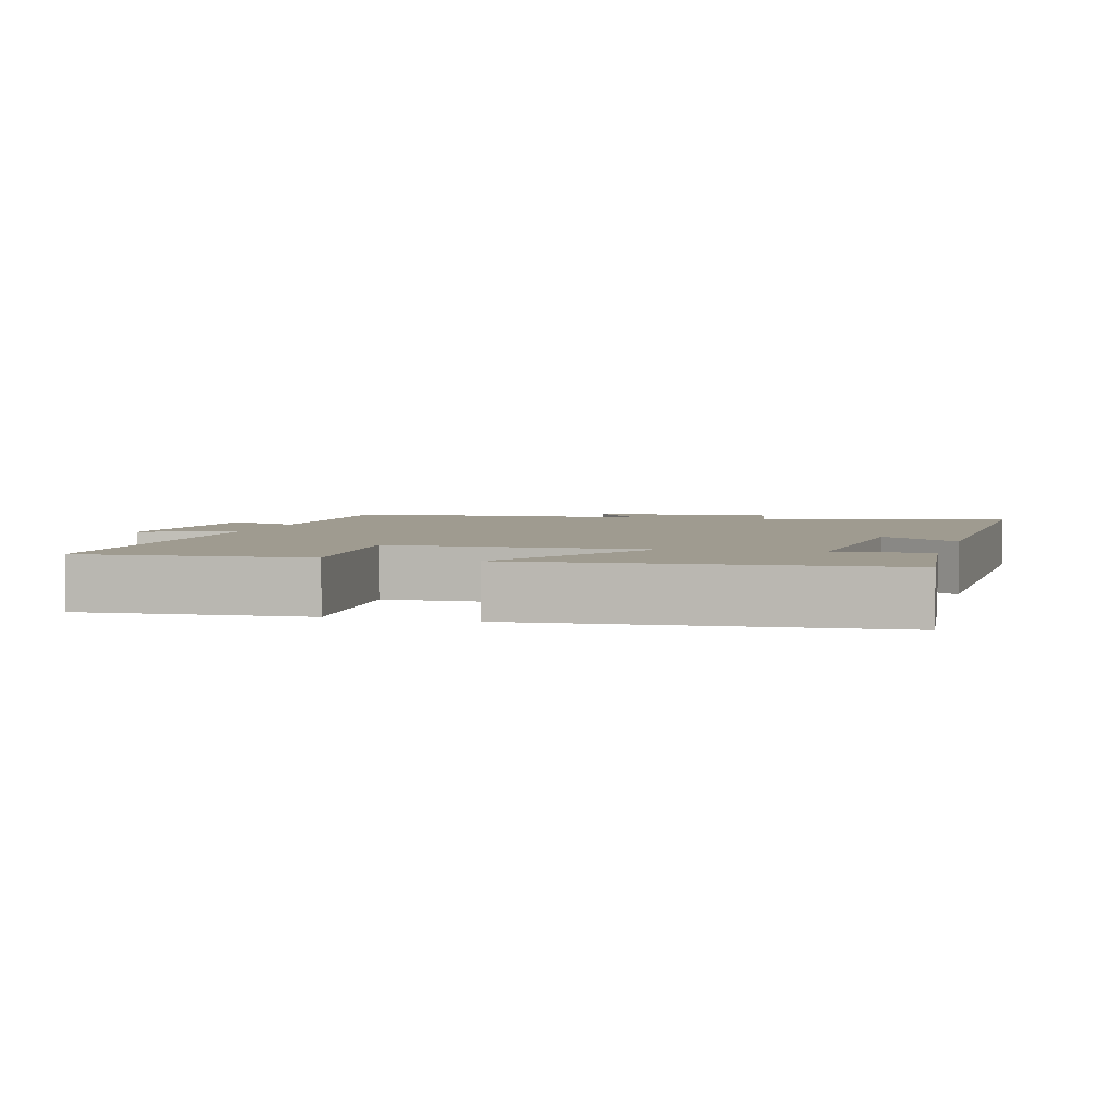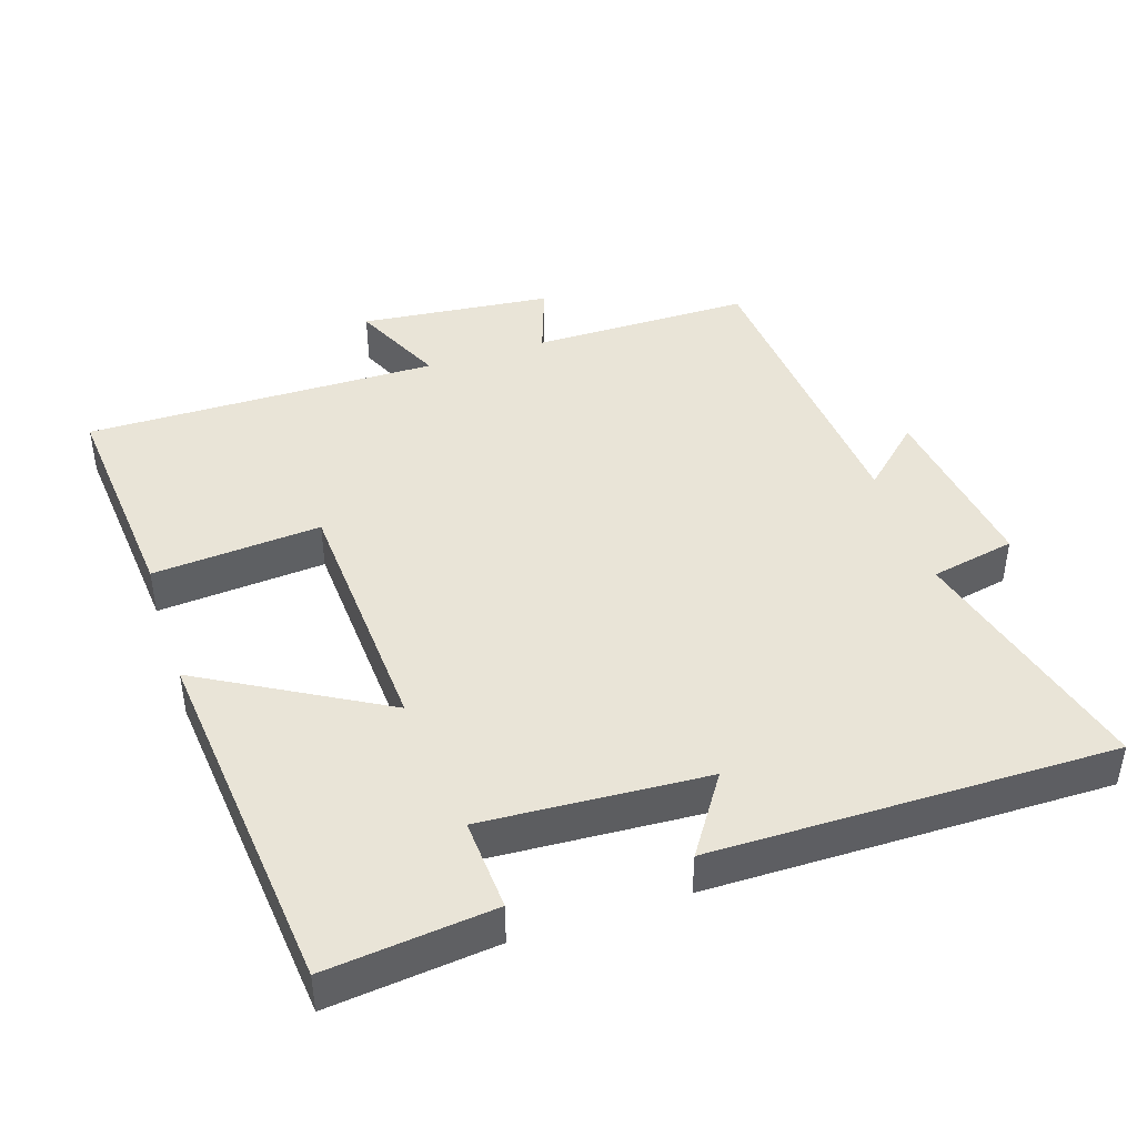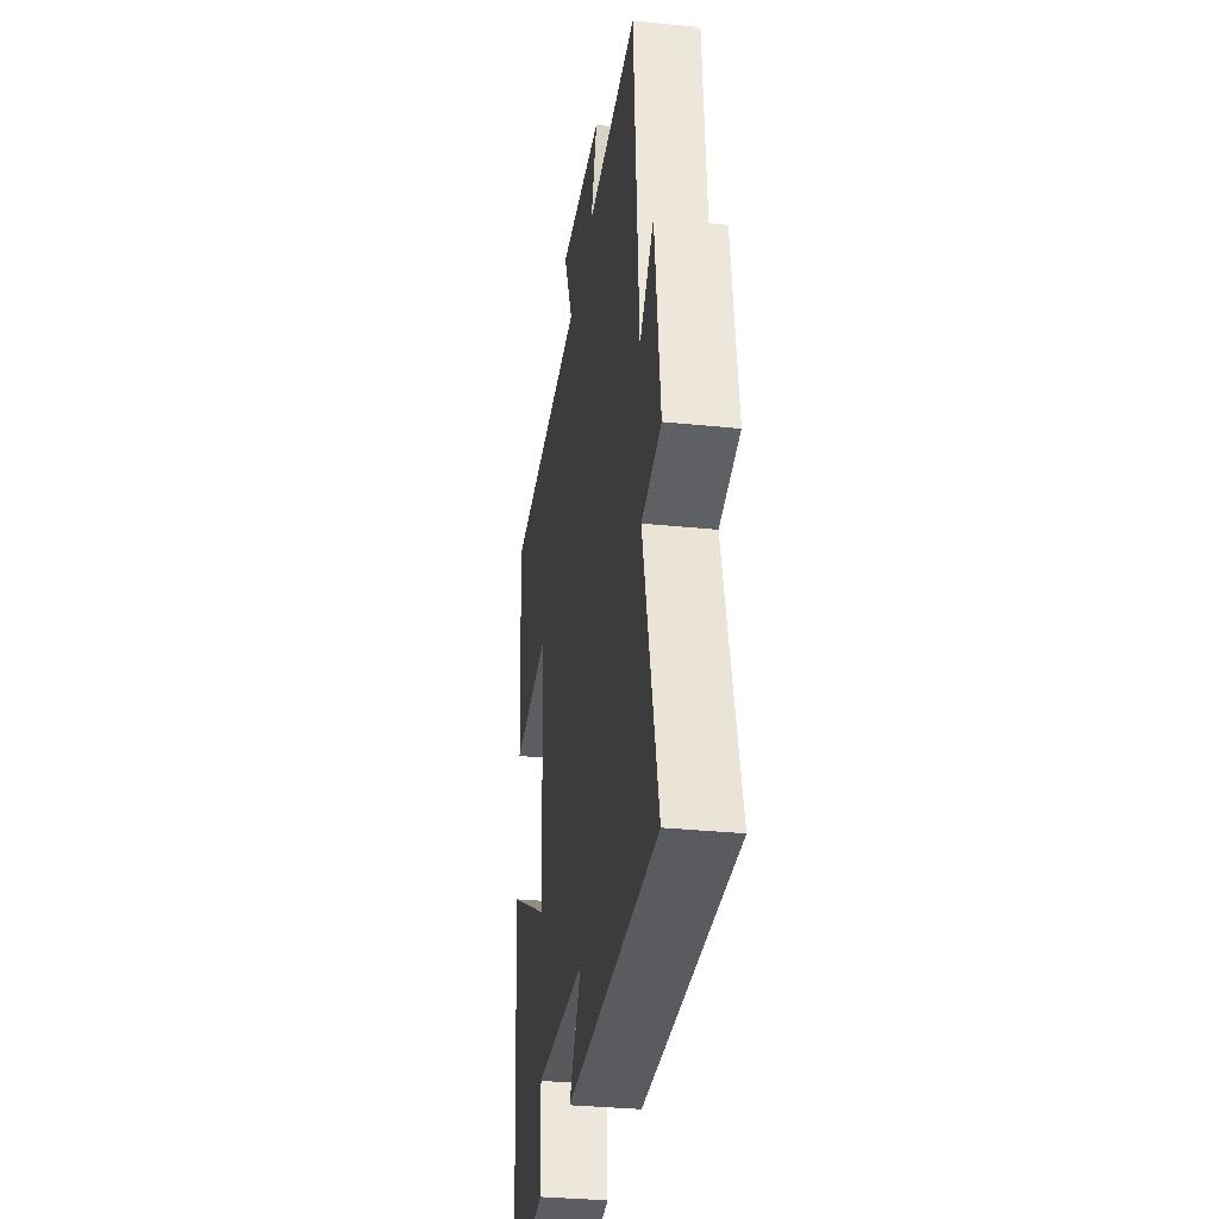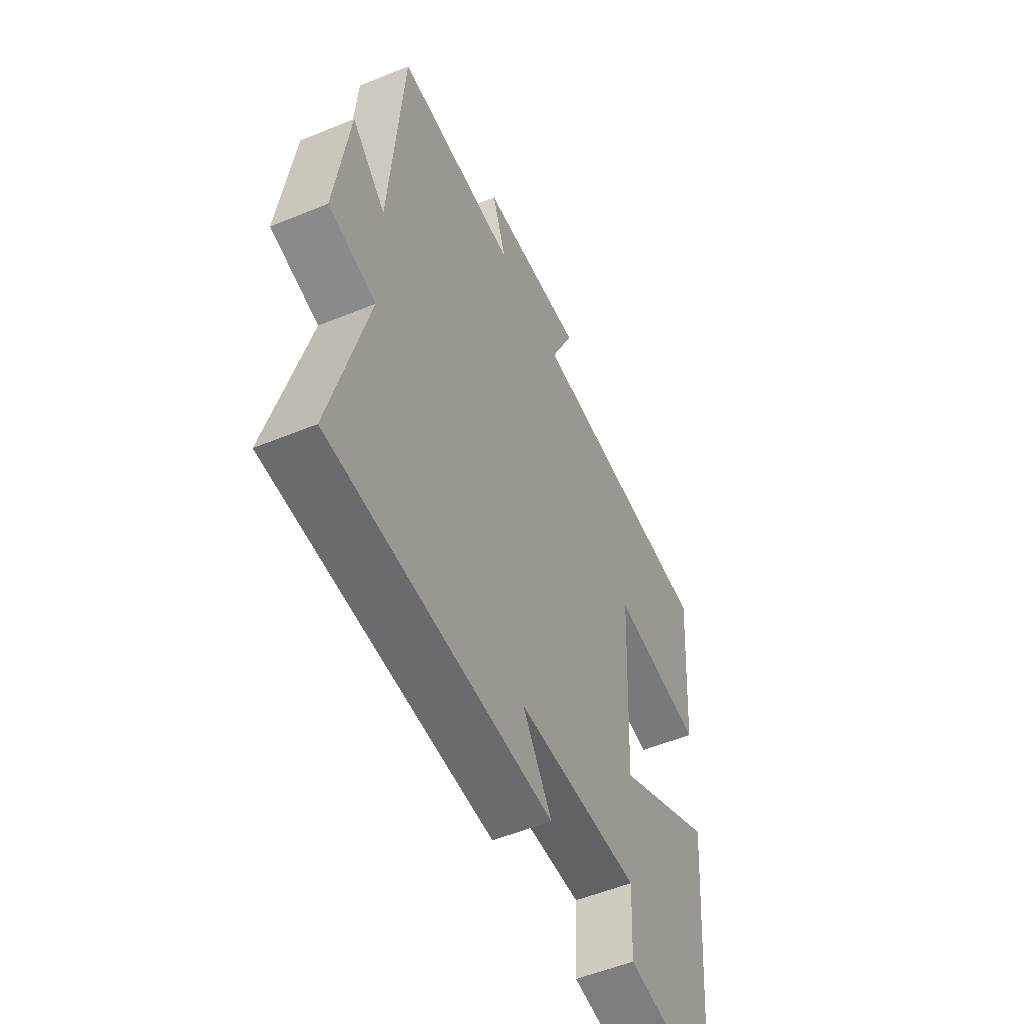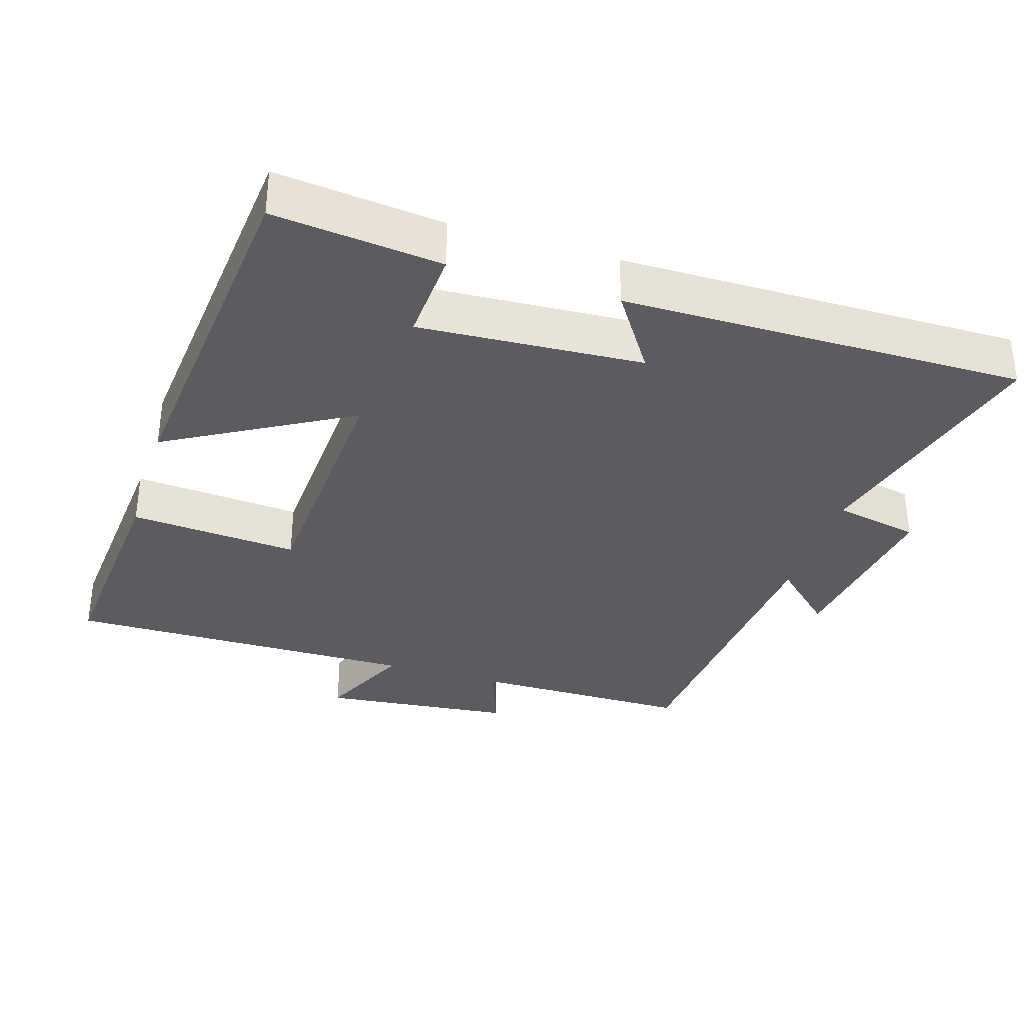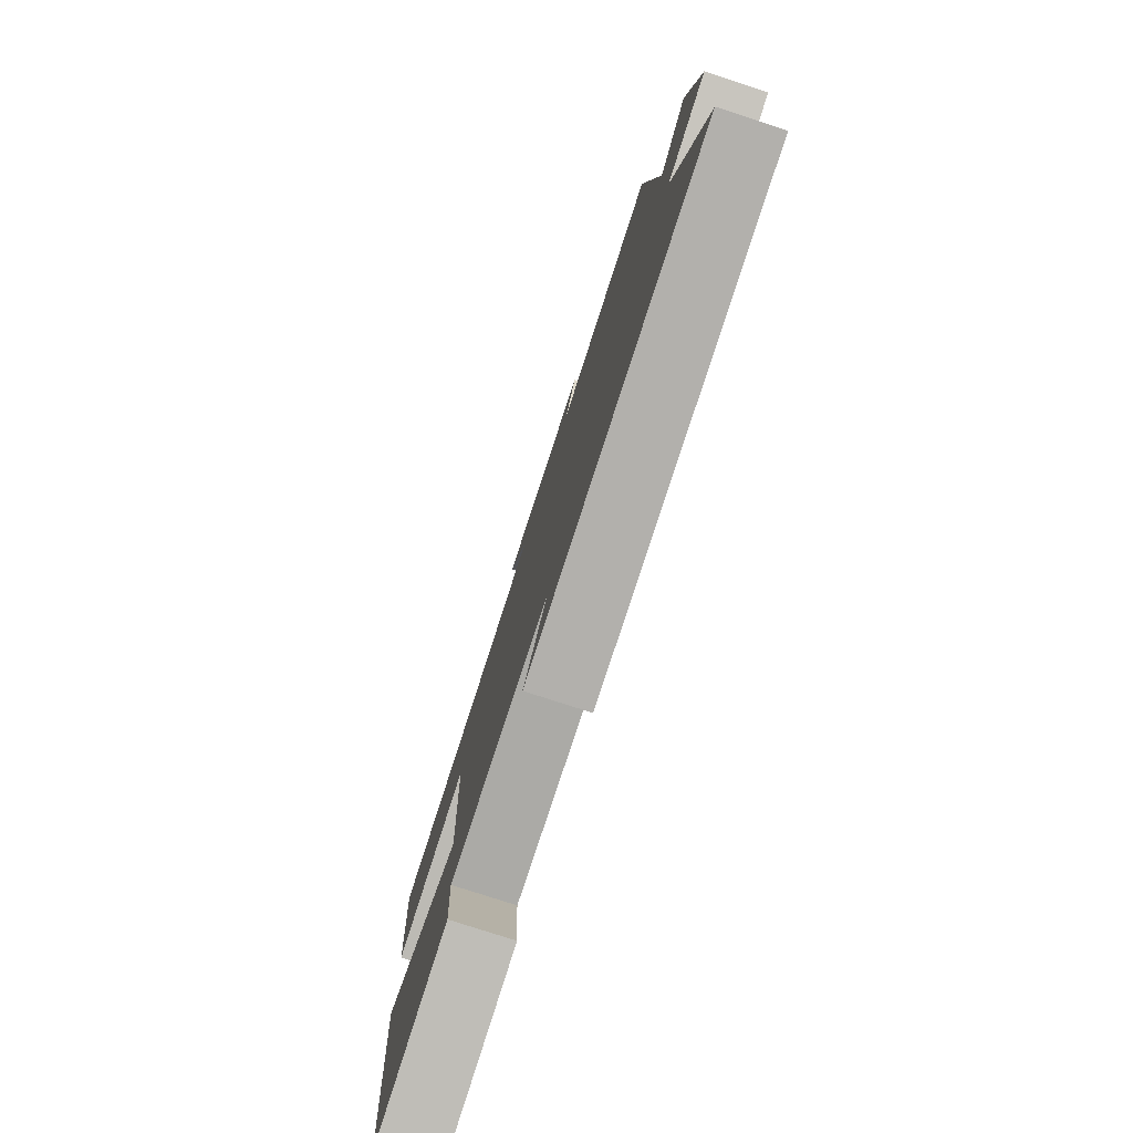
<metadata>
{"format":"obj","ext":"obj","renderer":"f3d","projection":"perspective","resolution":1024,"background":"white","views":[{"elev":4.0,"azim":106.1,"up":"+Y"},{"elev":43.4,"azim":161.6,"up":"+Y"},{"elev":-32.9,"azim":-98.0,"up":"+Z"},{"elev":-53.9,"azim":-66.4,"up":"+Z"},{"elev":-34.3,"azim":162.5,"up":"+Y"},{"elev":-79.3,"azim":-107.9,"up":"+Z"}]}
</metadata>
<code>
v 0.453 0.07 -0.525
v 0.215 0.07 -0.5
v 0.222 0.07 -0.368
v -0.096 0.07 -0.388
v -0.021 0.07 -0.5
v -0.592 0.07 -0.506
v -0.5 0.07 -0.147
v -0.621 0.07 -0.123
v -0.587 0.07 0.135
v -0.5 0.07 0.055
v -0.467 0.07 0.498
v -0.154 0.07 0.5
v -0.191 0.07 0.604
v 0.083 0.07 0.634
v 0.022 0.07 0.5
v 0.526 0.07 0.507
v 0.5 0.07 0.187
v 0.26 0.07 0.205
v 0.242 0.07 -0.159
v 0.5 0.07 -0.011
v 0.453 0 -0.525
v 0.215 0 -0.5
v 0.222 0 -0.368
v -0.096 0 -0.388
v -0.021 0 -0.5
v -0.592 0 -0.506
v -0.5 0 -0.147
v -0.621 0 -0.123
v -0.587 0 0.135
v -0.5 0 0.055
v -0.467 0 0.498
v -0.154 0 0.5
v -0.191 0 0.604
v 0.083 0 0.634
v 0.022 0 0.5
v 0.526 0 0.507
v 0.5 0 0.187
v 0.26 0 0.205
v 0.242 0 -0.159
v 0.5 0 -0.011
f 1 2 3
f 20 1 3
f 19 20 3
f 18 19 3 4
f 15 16 17 18
f 15 18 4
f 12 13 14 15
f 12 15 4
f 11 12 4
f 10 11 4
f 7 8 9 10
f 7 10 4 5
f 5 6 7
f 23 22 21
f 23 21 40
f 23 40 39
f 24 23 39 38
f 38 37 36 35
f 24 38 35
f 35 34 33 32
f 24 35 32
f 24 32 31
f 24 31 30
f 30 29 28 27
f 25 24 30 27
f 27 26 25
f 1 21 22 2
f 2 22 23 3
f 3 23 24 4
f 4 24 25 5
f 5 25 26 6
f 6 26 27 7
f 7 27 28 8
f 8 28 29 9
f 9 29 30 10
f 10 30 31 11
f 11 31 32 12
f 12 32 33 13
f 13 33 34 14
f 14 34 35 15
f 15 35 36 16
f 16 36 37 17
f 17 37 38 18
f 18 38 39 19
f 19 39 40 20
f 20 40 21 1

</code>
